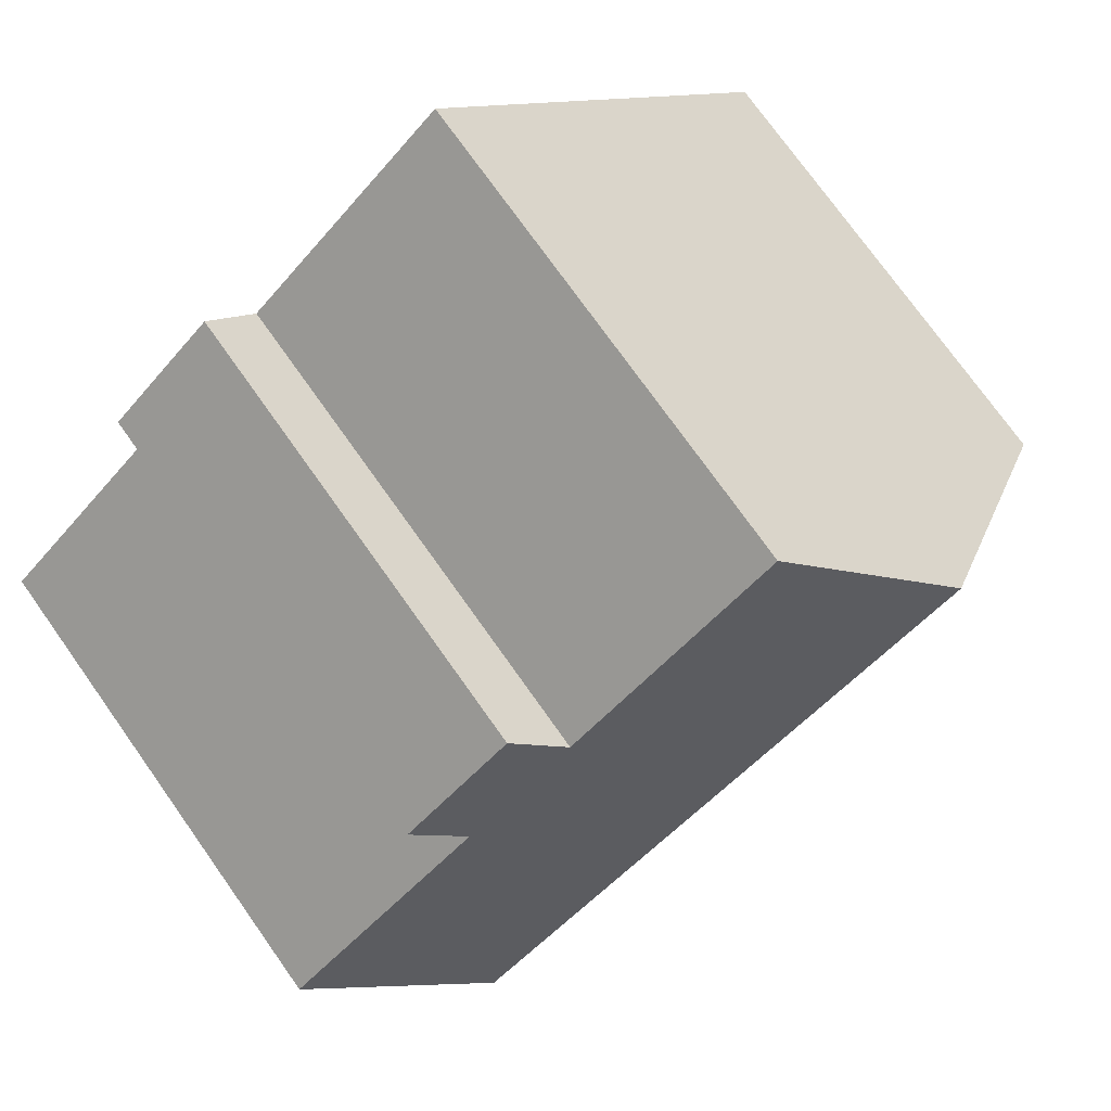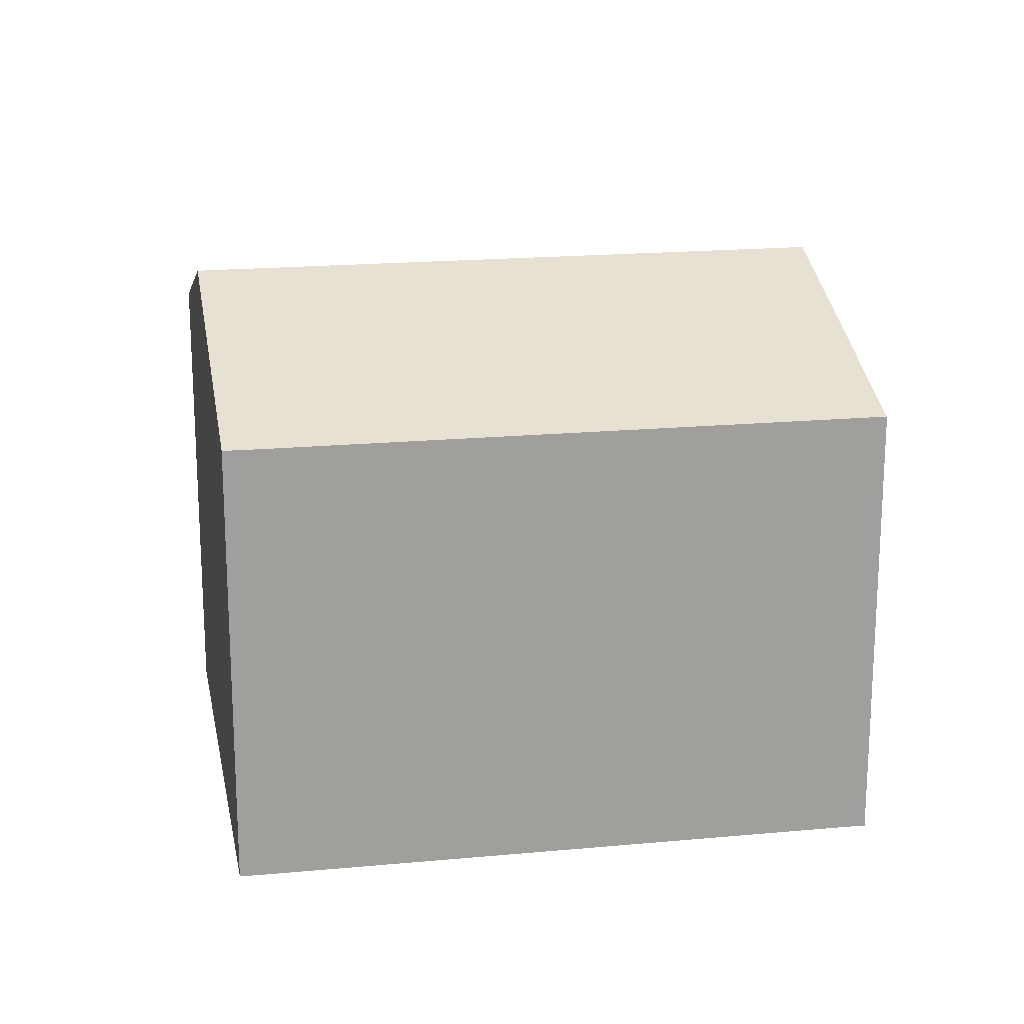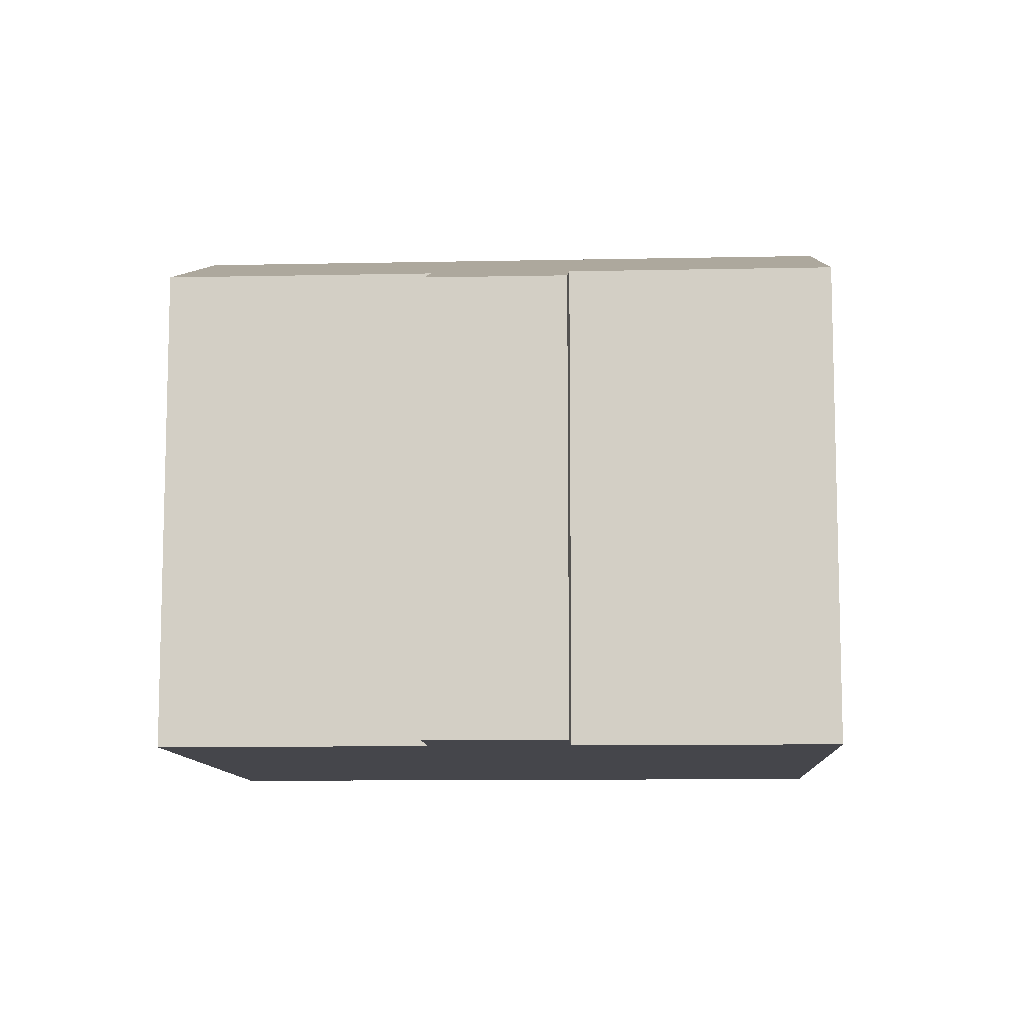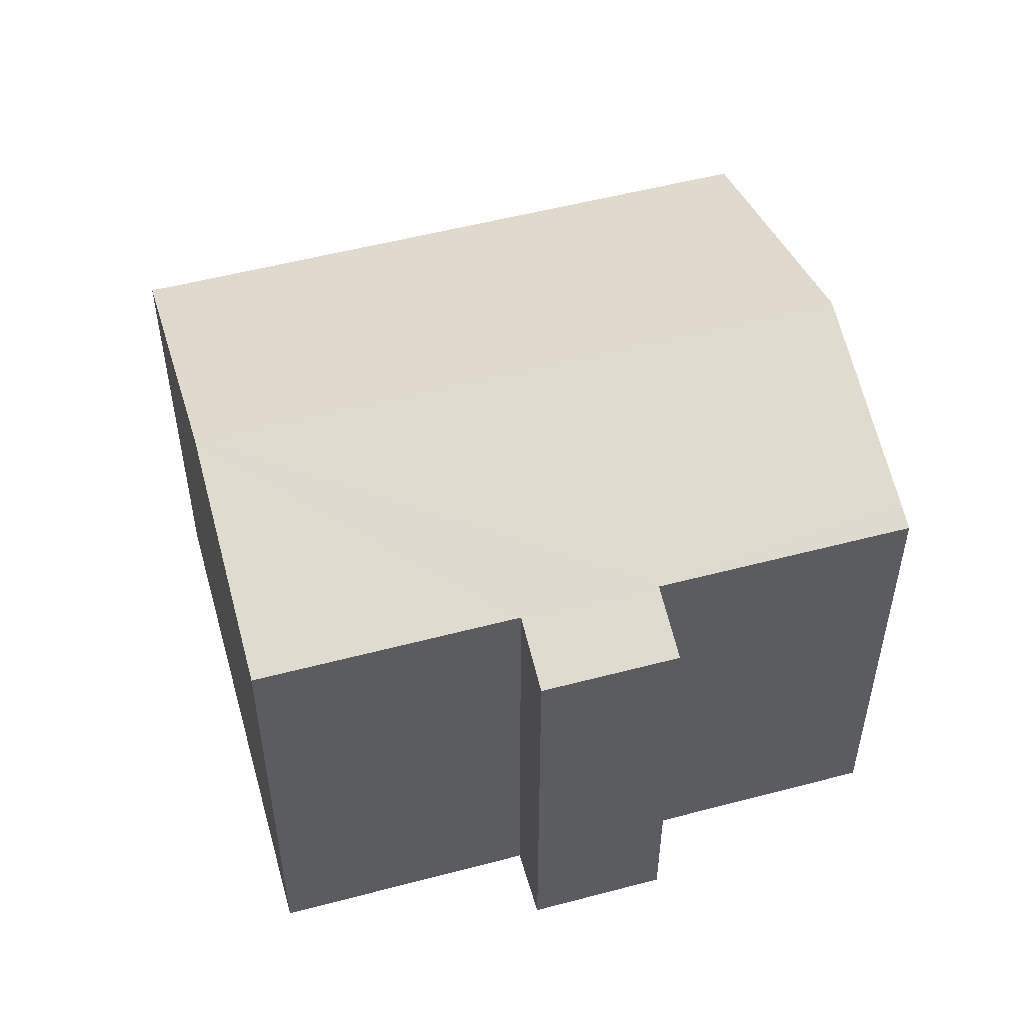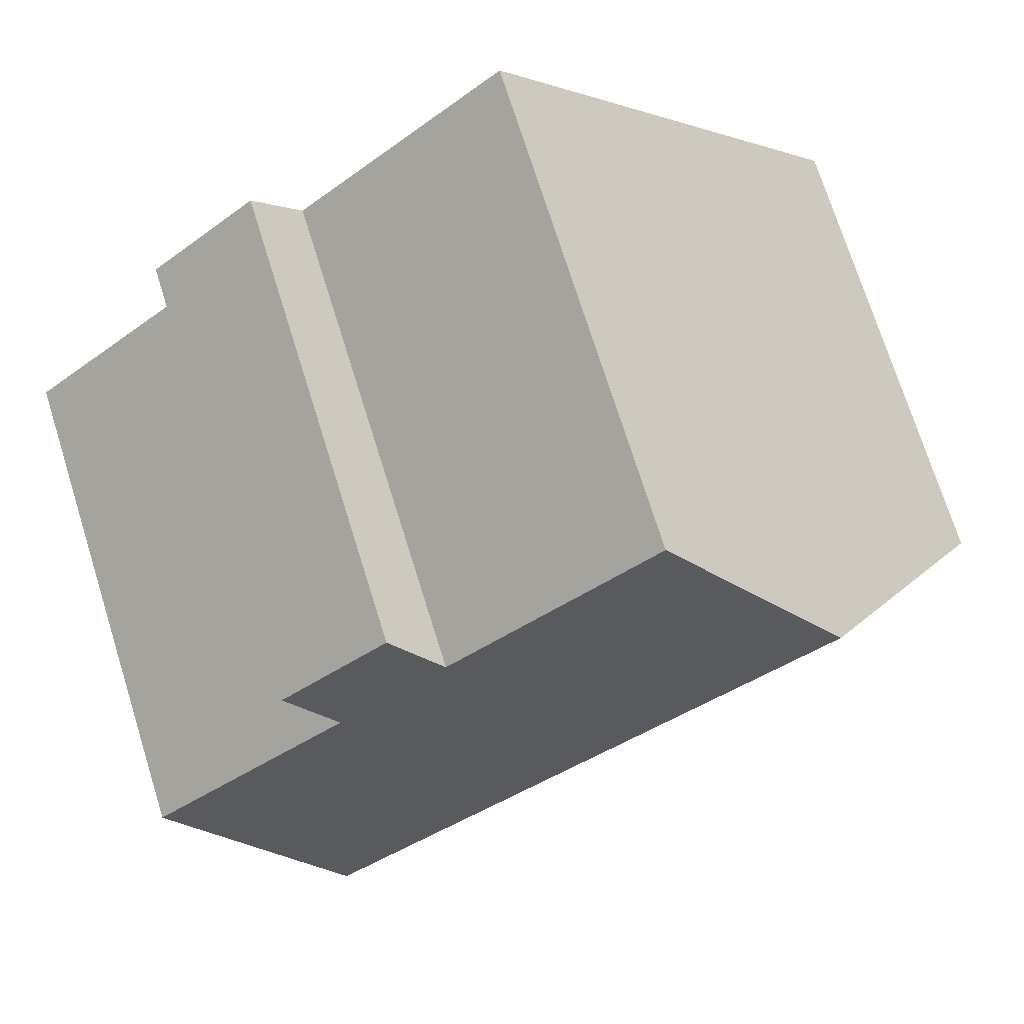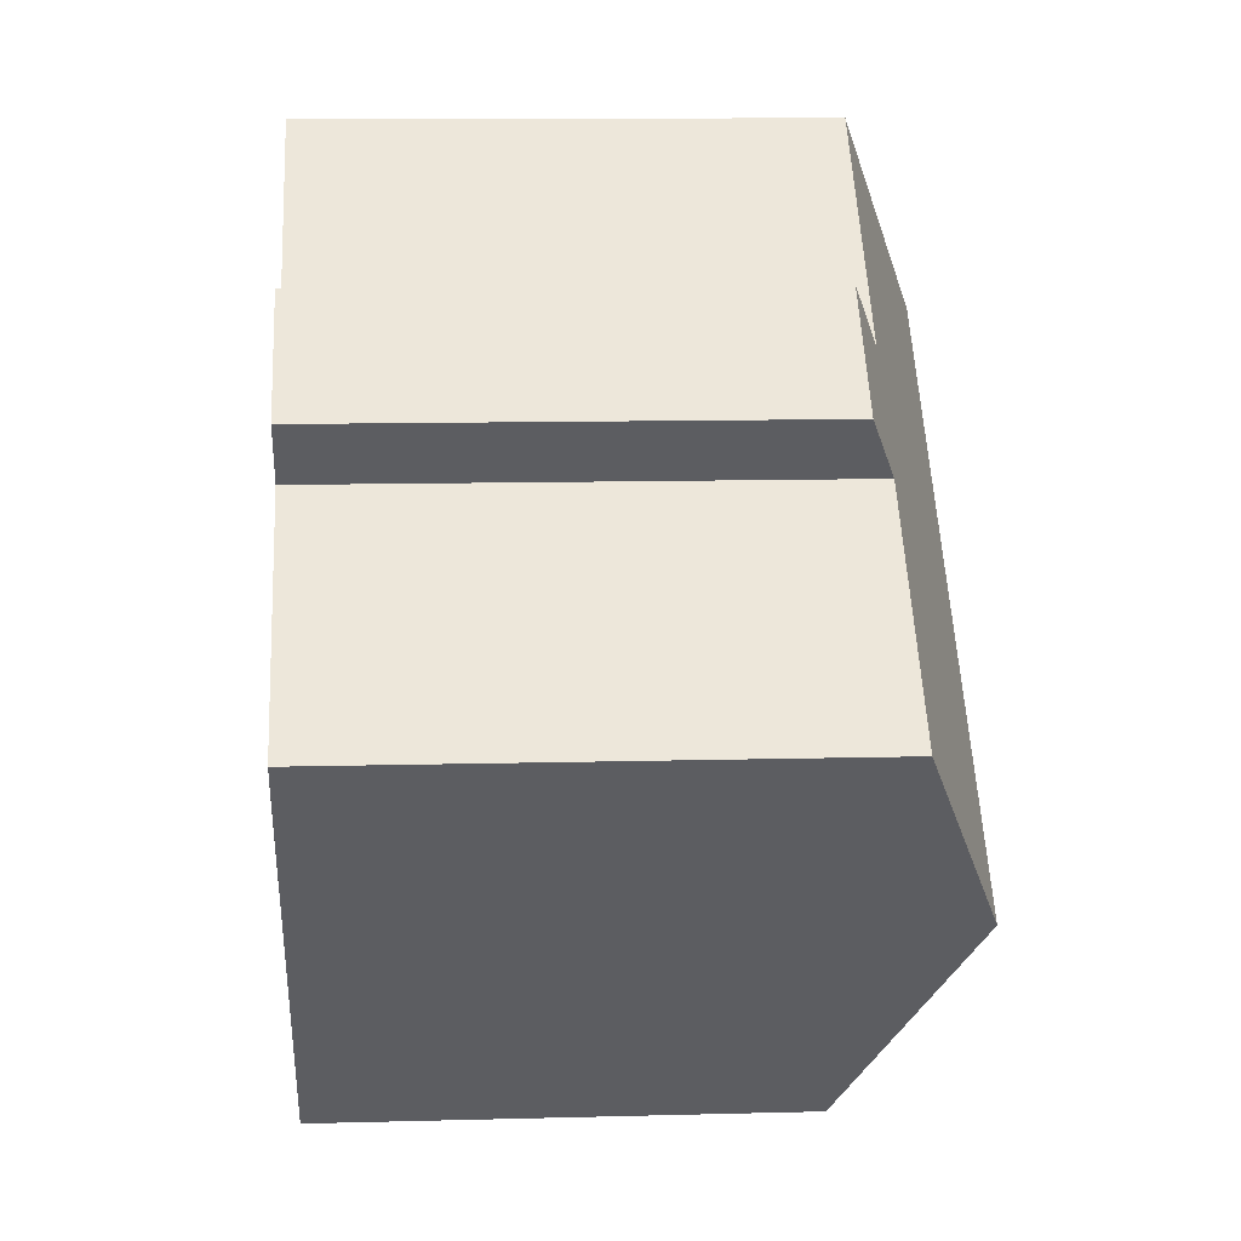
<metadata>
{"format":"obj","ext":"obj","renderer":"f3d","projection":"perspective","resolution":1024,"background":"white","views":[{"elev":75.0,"azim":144.6,"up":"+Z"},{"elev":19.0,"azim":-149.1,"up":"+Y"},{"elev":-10.1,"azim":44.1,"up":"+Y"},{"elev":53.0,"azim":25.1,"up":"+Y"},{"elev":72.6,"azim":162.6,"up":"+Z"},{"elev":11.5,"azim":86.3,"up":"+Z"}]}
</metadata>
<code>
v  22.75 13.02 -1.13
v  17.81 12.82 3.942
v  23.14 12.82 -0.676
v  18.91 15.01 -5.449
v  5.395 15.01 6.267
v  14.94 12.83 6.382
v  16.2 12.17 7.833
v  9.534 12.83 11.07
v  9.121 13.04 10.59
v  19.05 12.17 5.365
v  13.44 12.18 -11.61
v  12.92 12.17 -11.17
v  0.393 12.17 -0.31
v  0 12.16 7.449e-16
v  13.44 7.107e-16 -11.61
v  0.393 1.898e-17 -0.31
v  12.92 6.841e-16 -11.17
v  0 0 0
v  5.395 -3.837e-16 6.267
v  9.121 -6.487e-16 10.59
v  9.534 -6.779e-16 11.07
v  14.94 -3.908e-16 6.382
v  16.2 -4.796e-16 7.833
v  19.05 -3.285e-16 5.365
v  17.81 -2.414e-16 3.942
v  23.14 4.139e-17 -0.676
v  22.75 6.919e-17 -1.13
v  18.91 3.337e-16 -5.449
g defaultobject
f 1 2 3
f 2 1 4
f 2 4 5
f 2 5 6
f 2 6 7
f 6 5 8
f 8 5 9
f 7 10 2
f 11 5 4
f 5 11 12
f 5 12 13
f 5 13 14
f 15 12 11
f 12 15 13
f 13 15 16
f 16 15 17
f 16 14 13
f 14 16 18
f 18 5 14
f 5 18 9
f 9 18 19
f 9 19 8
f 8 19 20
f 8 20 21
f 22 7 6
f 7 22 23
f 21 6 8
f 6 21 22
f 23 10 7
f 10 23 24
f 25 3 2
f 3 25 26
f 10 25 2
f 25 10 24
f 26 1 3
f 1 26 4
f 4 26 11
f 11 26 15
f 15 26 27
f 15 27 28
f 23 25 24
f 25 27 26
f 27 25 28
f 28 25 15
f 15 25 17
f 17 25 16
f 16 25 22
f 22 25 23
f 16 22 21
f 16 21 20
f 16 20 19
f 16 19 18

</code>
